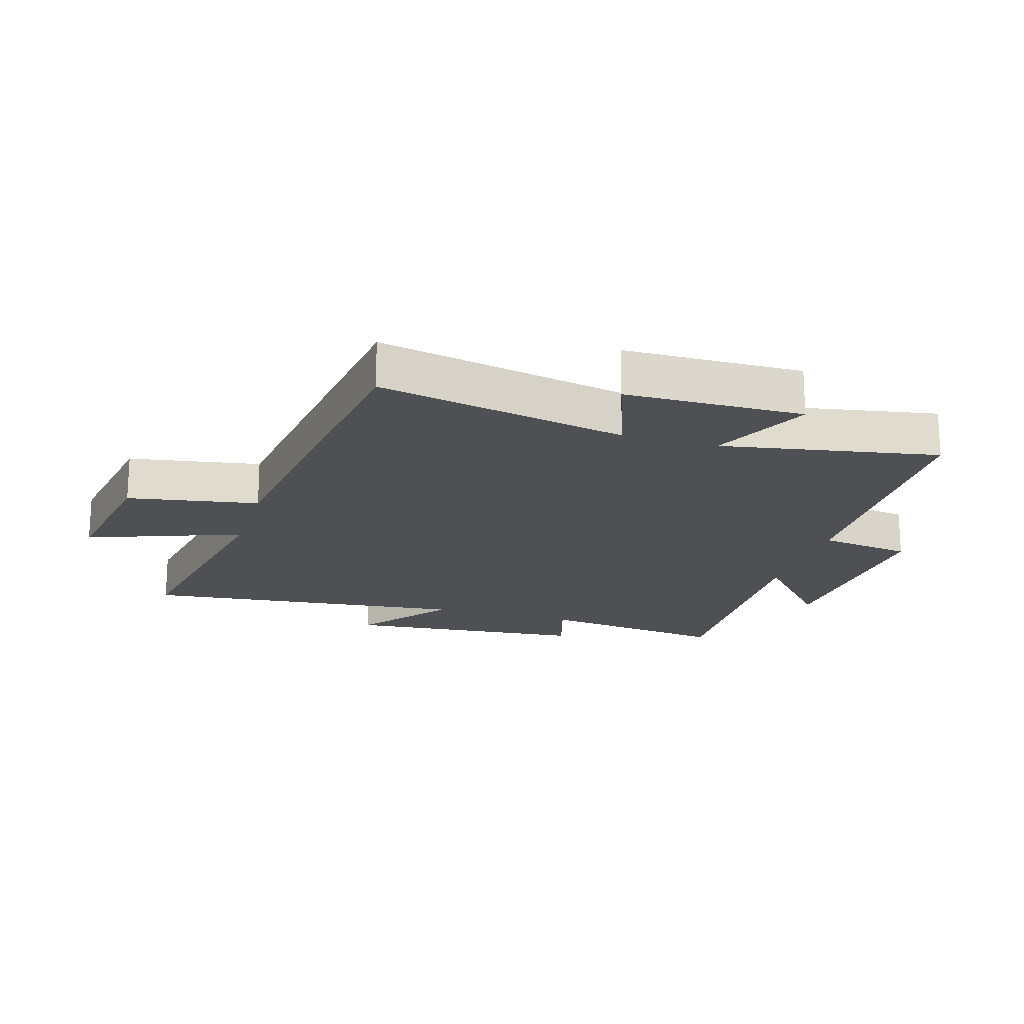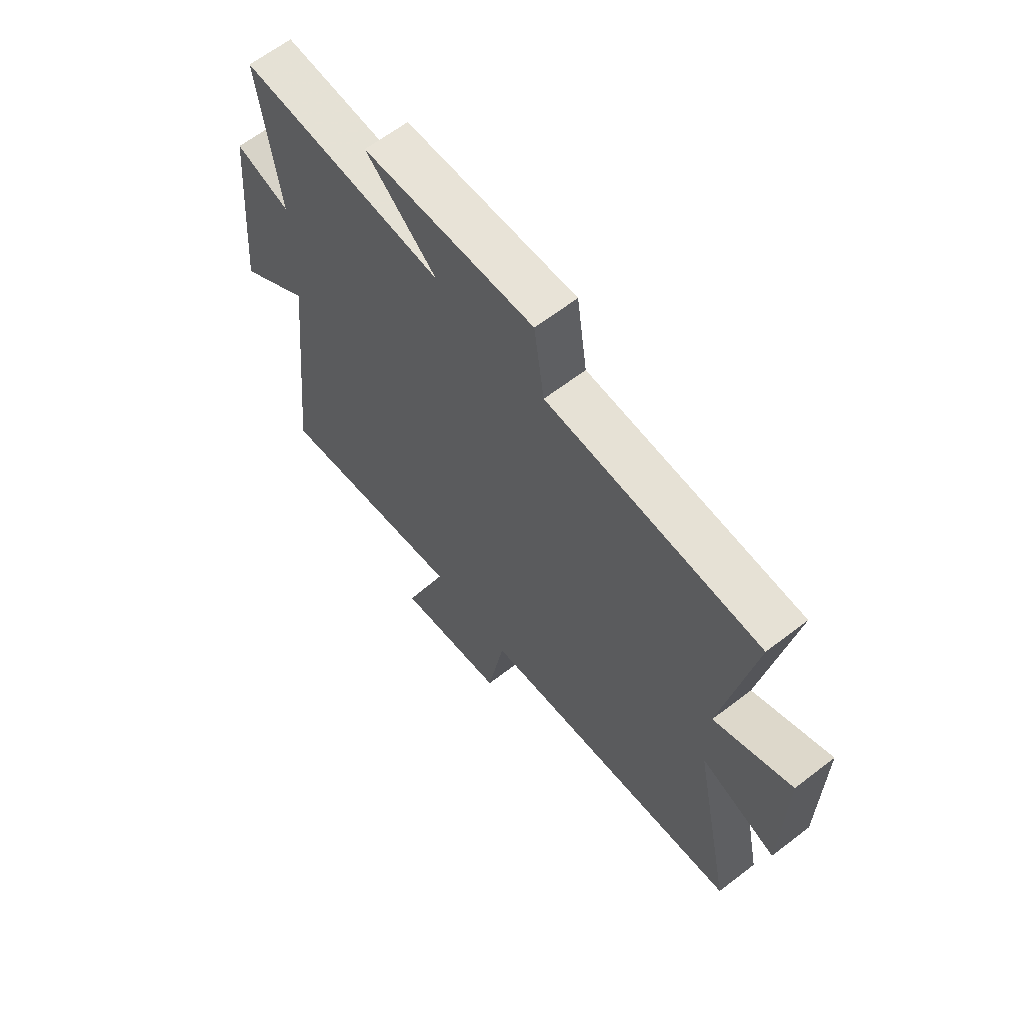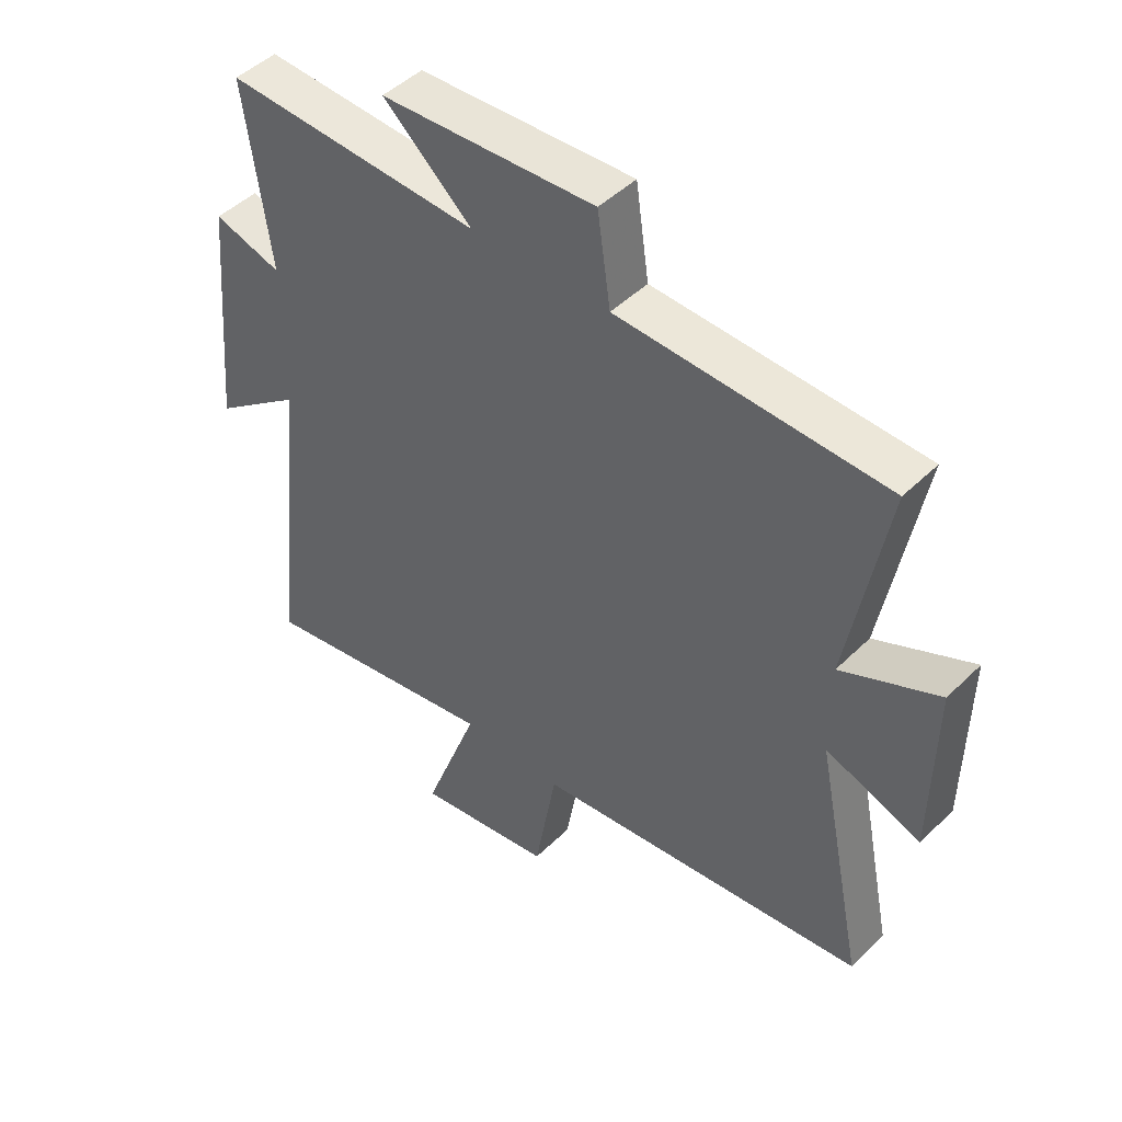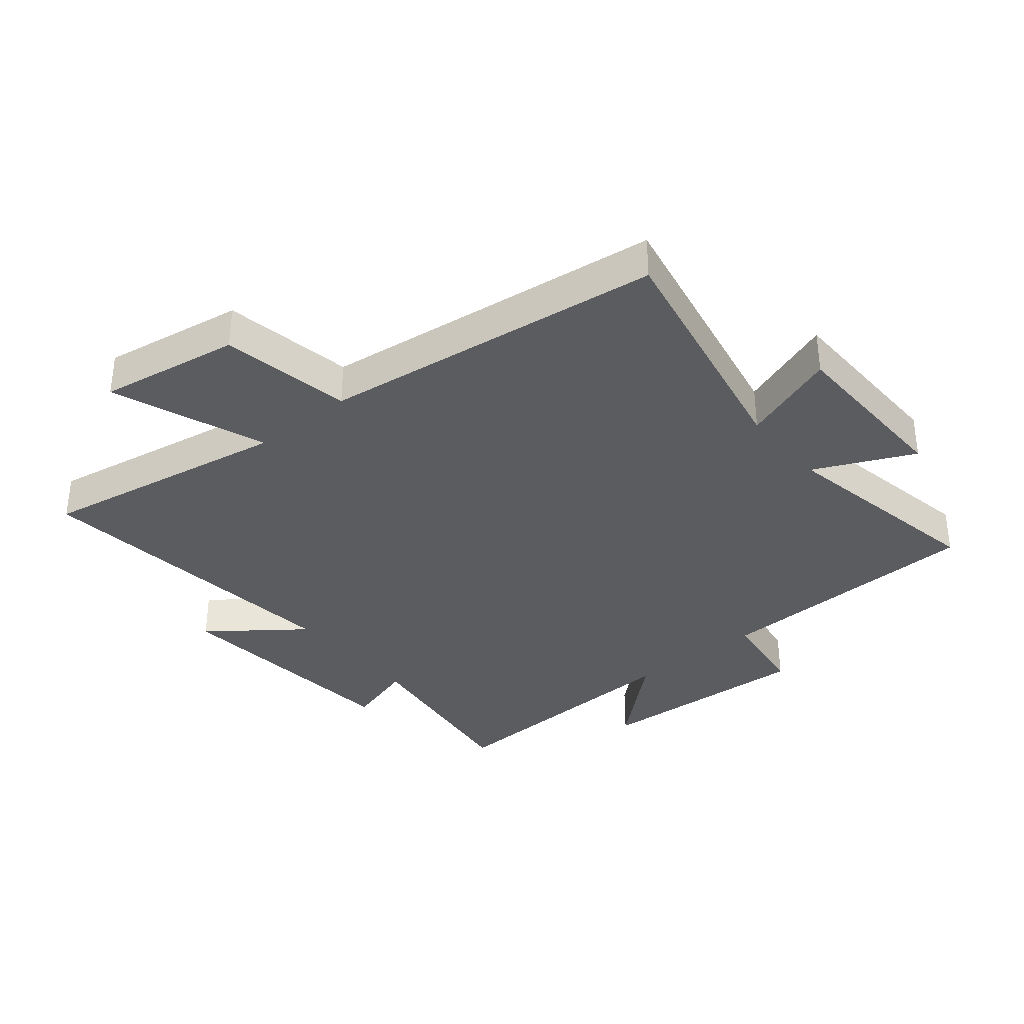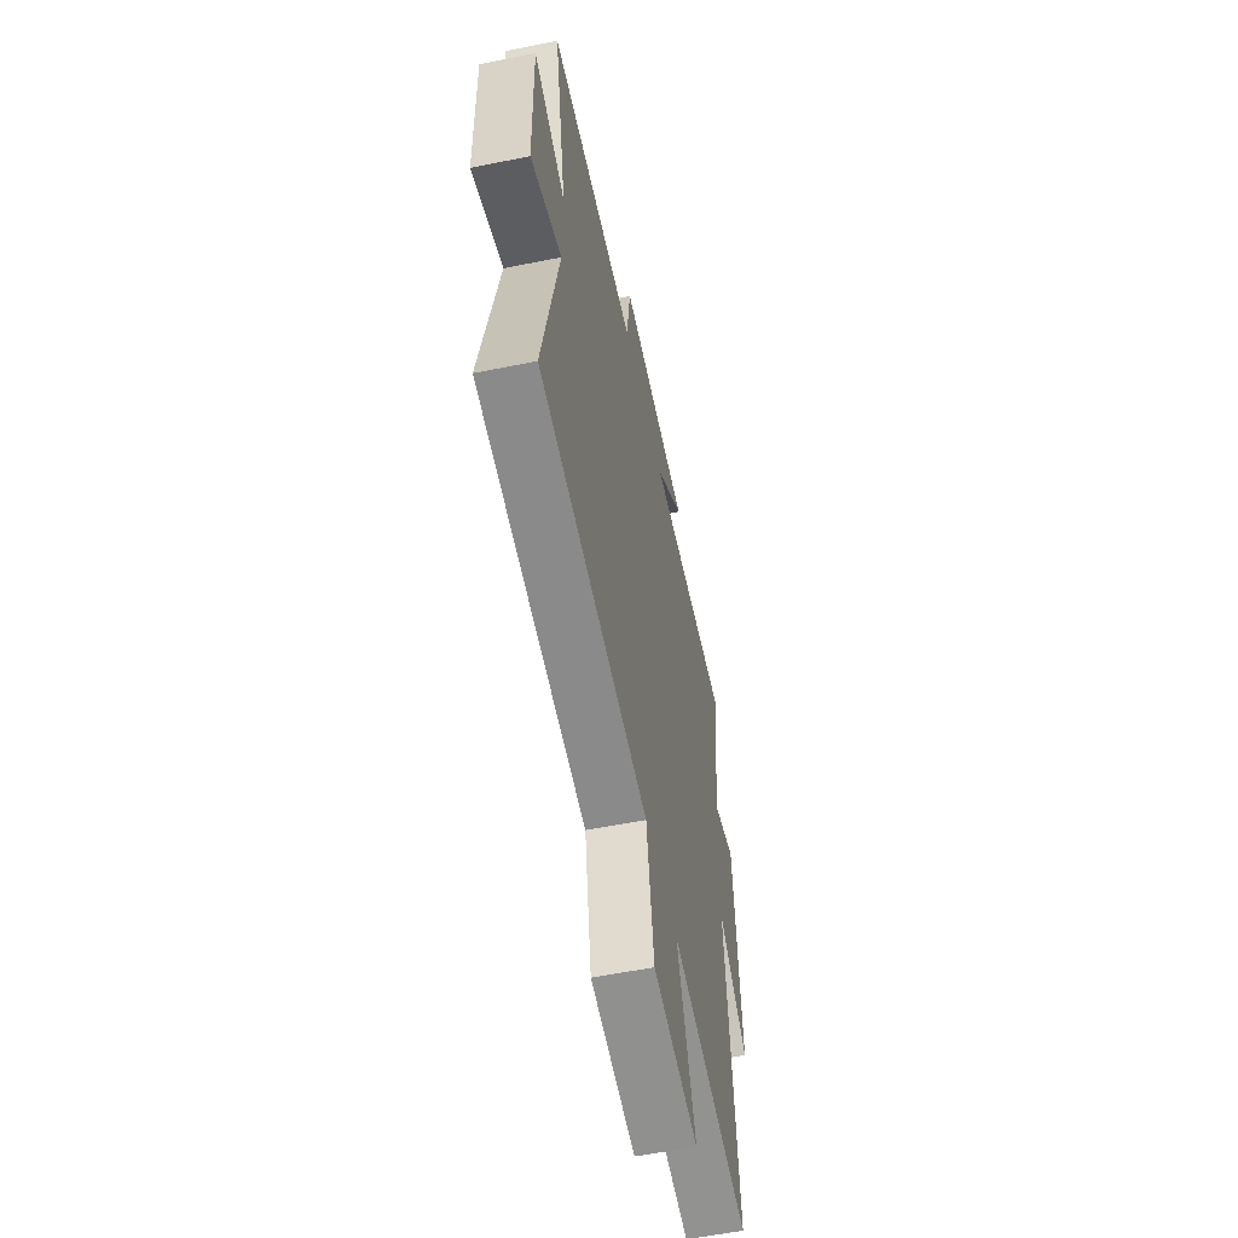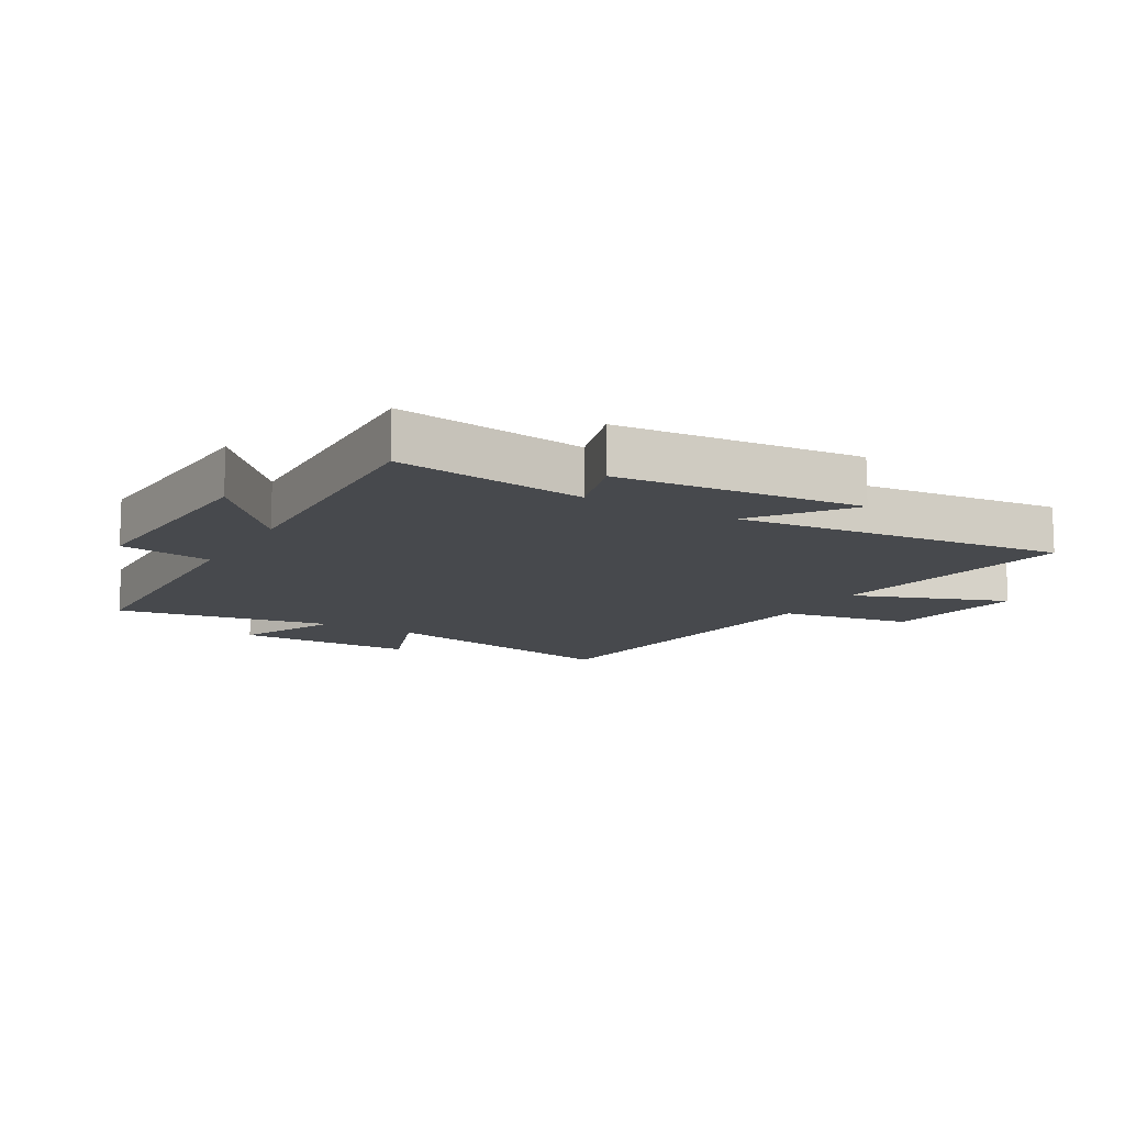
<metadata>
{"format":"obj","ext":"obj","renderer":"f3d","projection":"perspective","resolution":1024,"background":"white","views":[{"elev":-18.9,"azim":-106.8,"up":"+Y"},{"elev":63.5,"azim":-127.9,"up":"+Z"},{"elev":46.9,"azim":-137.7,"up":"+Z"},{"elev":-35.1,"azim":-140.4,"up":"+Y"},{"elev":-56.7,"azim":-78.1,"up":"+Z"},{"elev":-12.4,"azim":60.0,"up":"+Y"}]}
</metadata>
<code>
v 0.557 0.07 -0.572
v 0.15 0.07 -0.5
v 0.243 0.07 -0.751
v 0.013 0.07 -0.713
v -0.024 0.07 -0.5
v -0.583 0.07 -0.43
v -0.5 0.07 -0.023
v -0.658 0.07 -0.08
v -0.662 0.07 0.21
v -0.5 0.07 0.135
v -0.563 0.07 0.486
v -0.118 0.07 0.5
v -0.096 0.07 0.651
v 0.262 0.07 0.631
v 0.114 0.07 0.5
v 0.542 0.07 0.518
v 0.5 0.07 0.208
v 0.614 0.07 0.242
v 0.65 0.07 -0.154
v 0.5 0.07 -0.04
v 0.557 0 -0.572
v 0.15 0 -0.5
v 0.243 0 -0.751
v 0.013 0 -0.713
v -0.024 0 -0.5
v -0.583 0 -0.43
v -0.5 0 -0.023
v -0.658 0 -0.08
v -0.662 0 0.21
v -0.5 0 0.135
v -0.563 0 0.486
v -0.118 0 0.5
v -0.096 0 0.651
v 0.262 0 0.631
v 0.114 0 0.5
v 0.542 0 0.518
v 0.5 0 0.208
v 0.614 0 0.242
v 0.65 0 -0.154
v 0.5 0 -0.04
f 17 18 19 20
f 15 16 17
f 15 17 20
f 12 13 14 15
f 20 1 2
f 15 20 2
f 12 15 2
f 11 12 2
f 10 11 2
f 7 8 9 10
f 5 6 7
f 10 2 3
f 7 10 3
f 5 7 3
f 3 4 5
f 40 39 38 37
f 37 36 35
f 40 37 35
f 35 34 33 32
f 22 21 40
f 22 40 35
f 22 35 32
f 22 32 31
f 22 31 30
f 30 29 28 27
f 27 26 25
f 23 22 30
f 23 30 27
f 23 27 25
f 25 24 23
f 1 21 22 2
f 2 22 23 3
f 3 23 24 4
f 4 24 25 5
f 5 25 26 6
f 6 26 27 7
f 7 27 28 8
f 8 28 29 9
f 9 29 30 10
f 10 30 31 11
f 11 31 32 12
f 12 32 33 13
f 13 33 34 14
f 14 34 35 15
f 15 35 36 16
f 16 36 37 17
f 17 37 38 18
f 18 38 39 19
f 19 39 40 20
f 20 40 21 1

</code>
